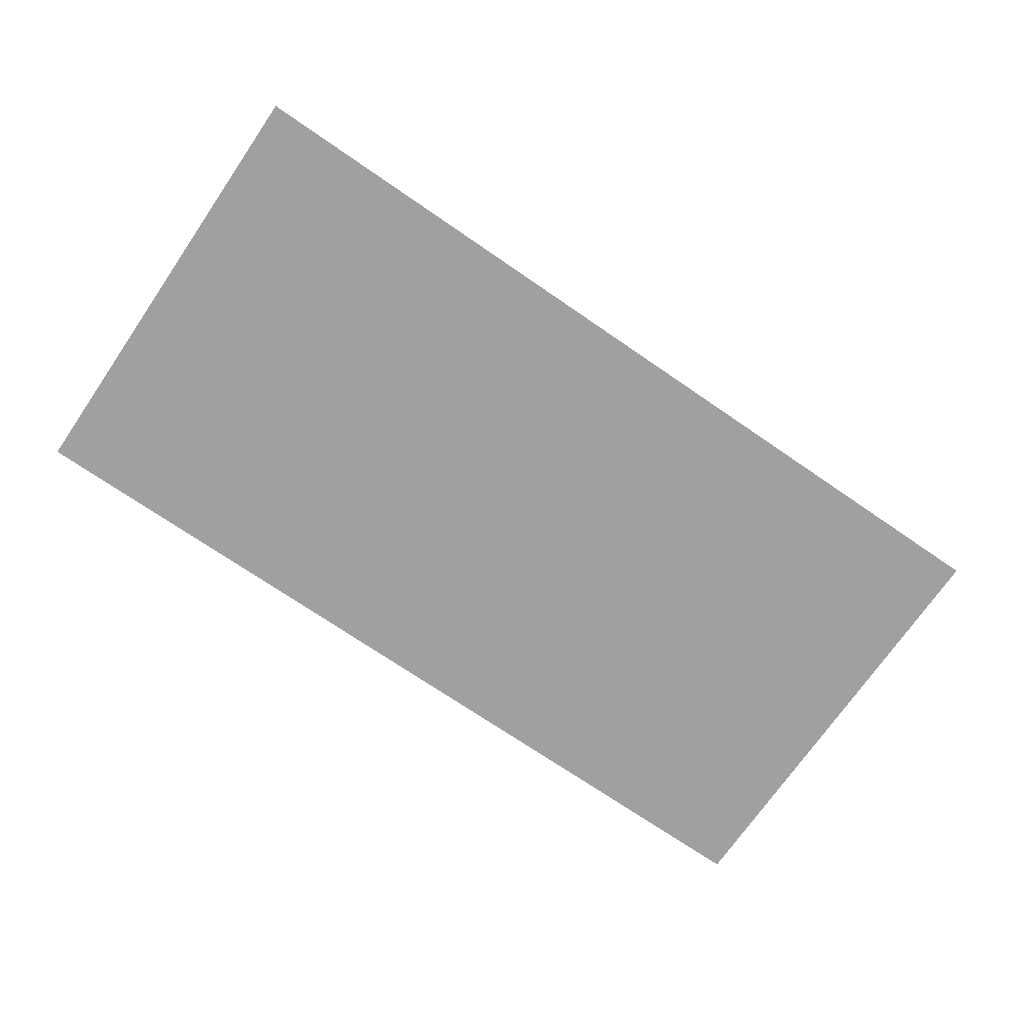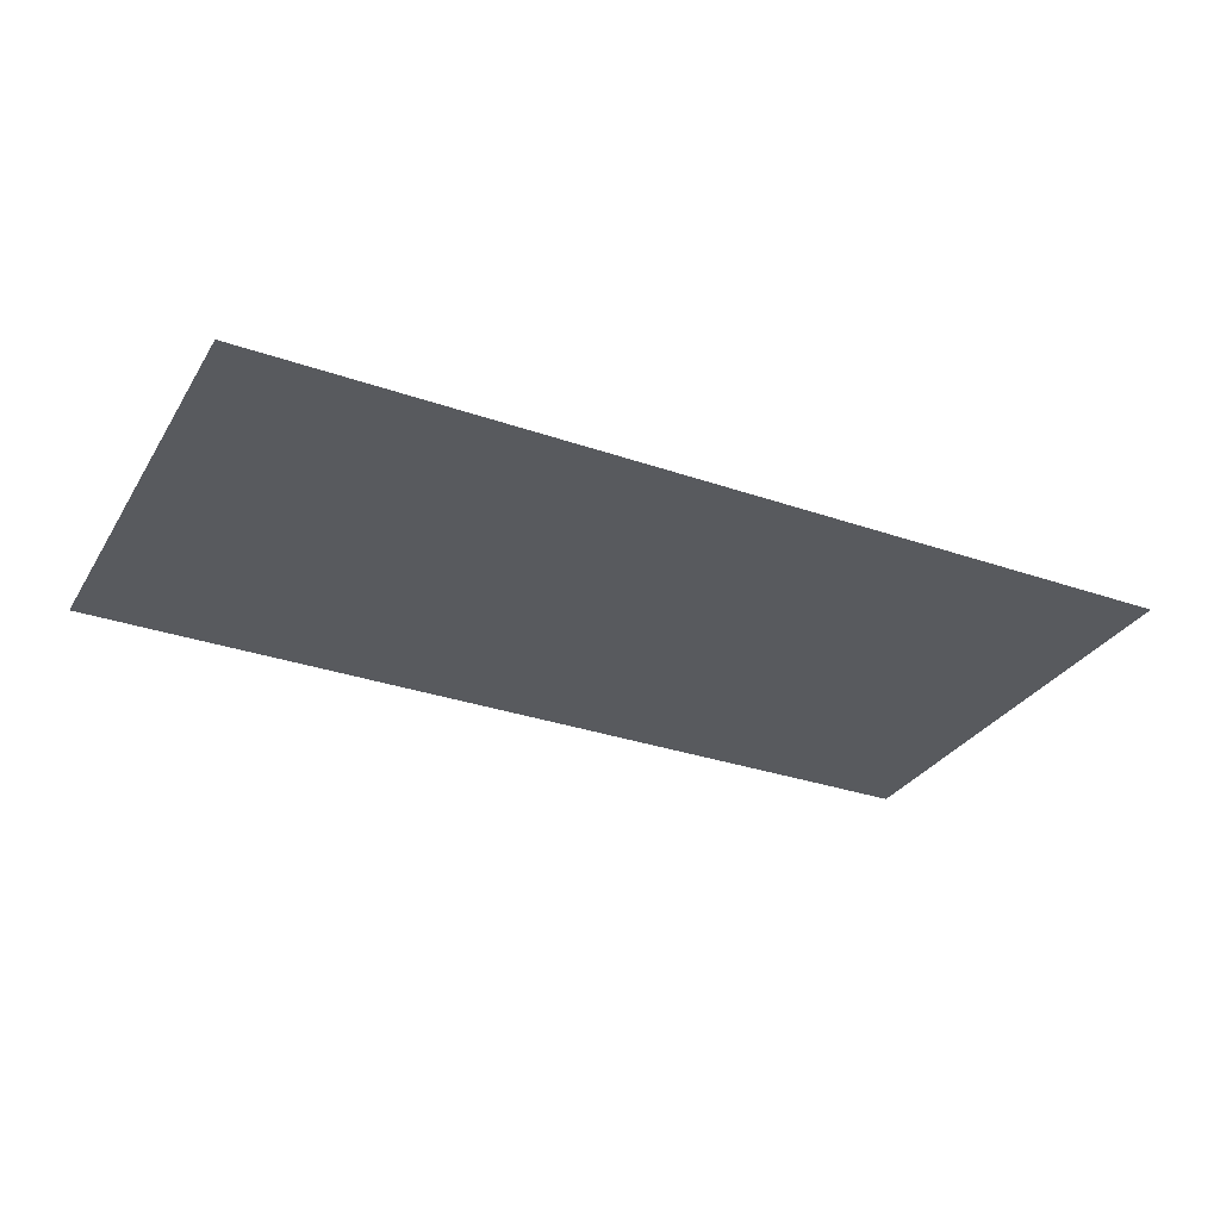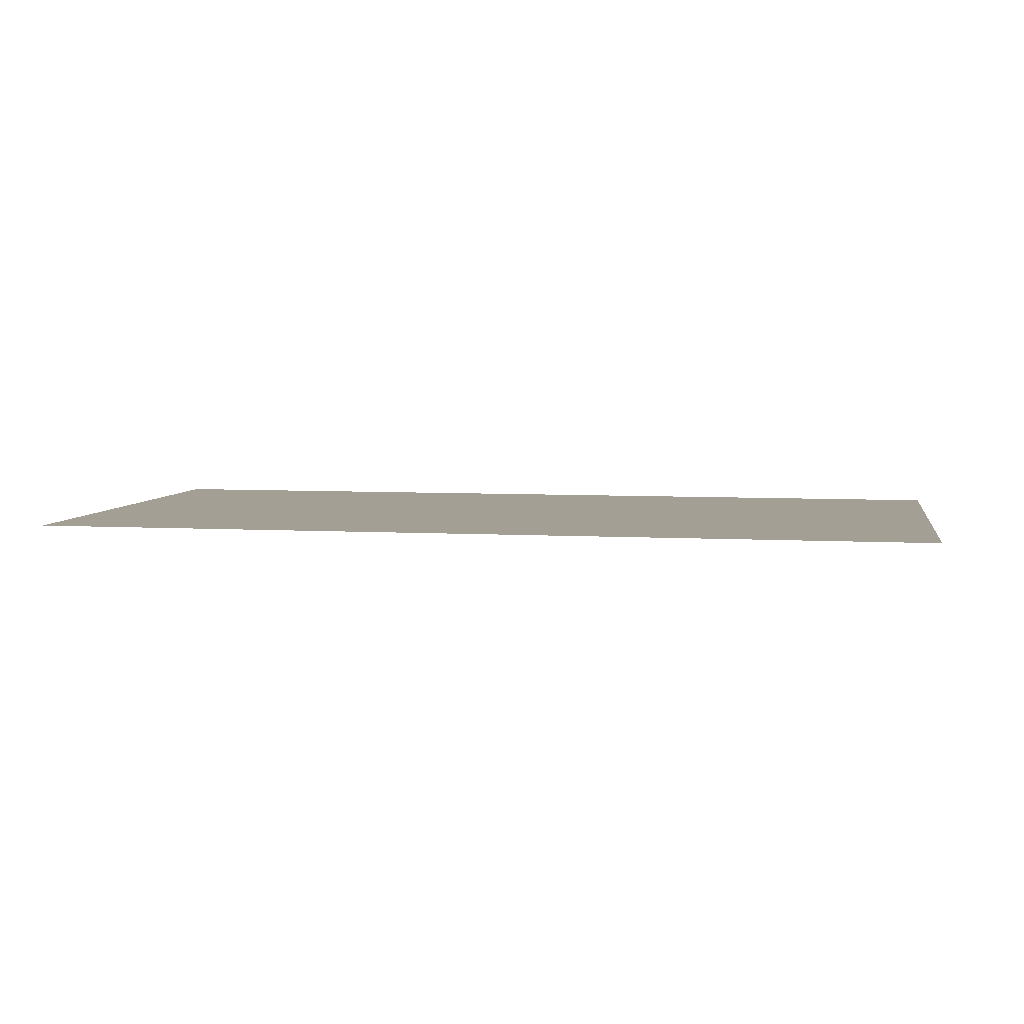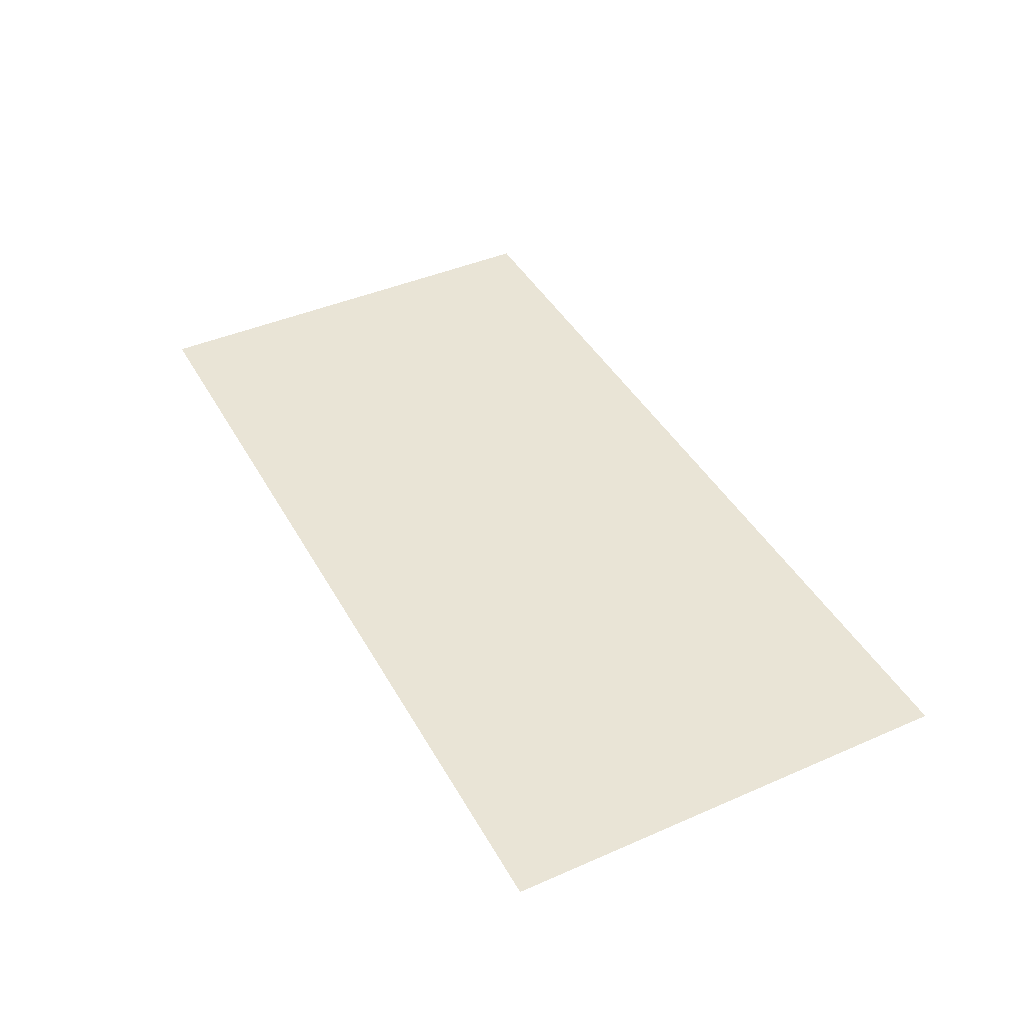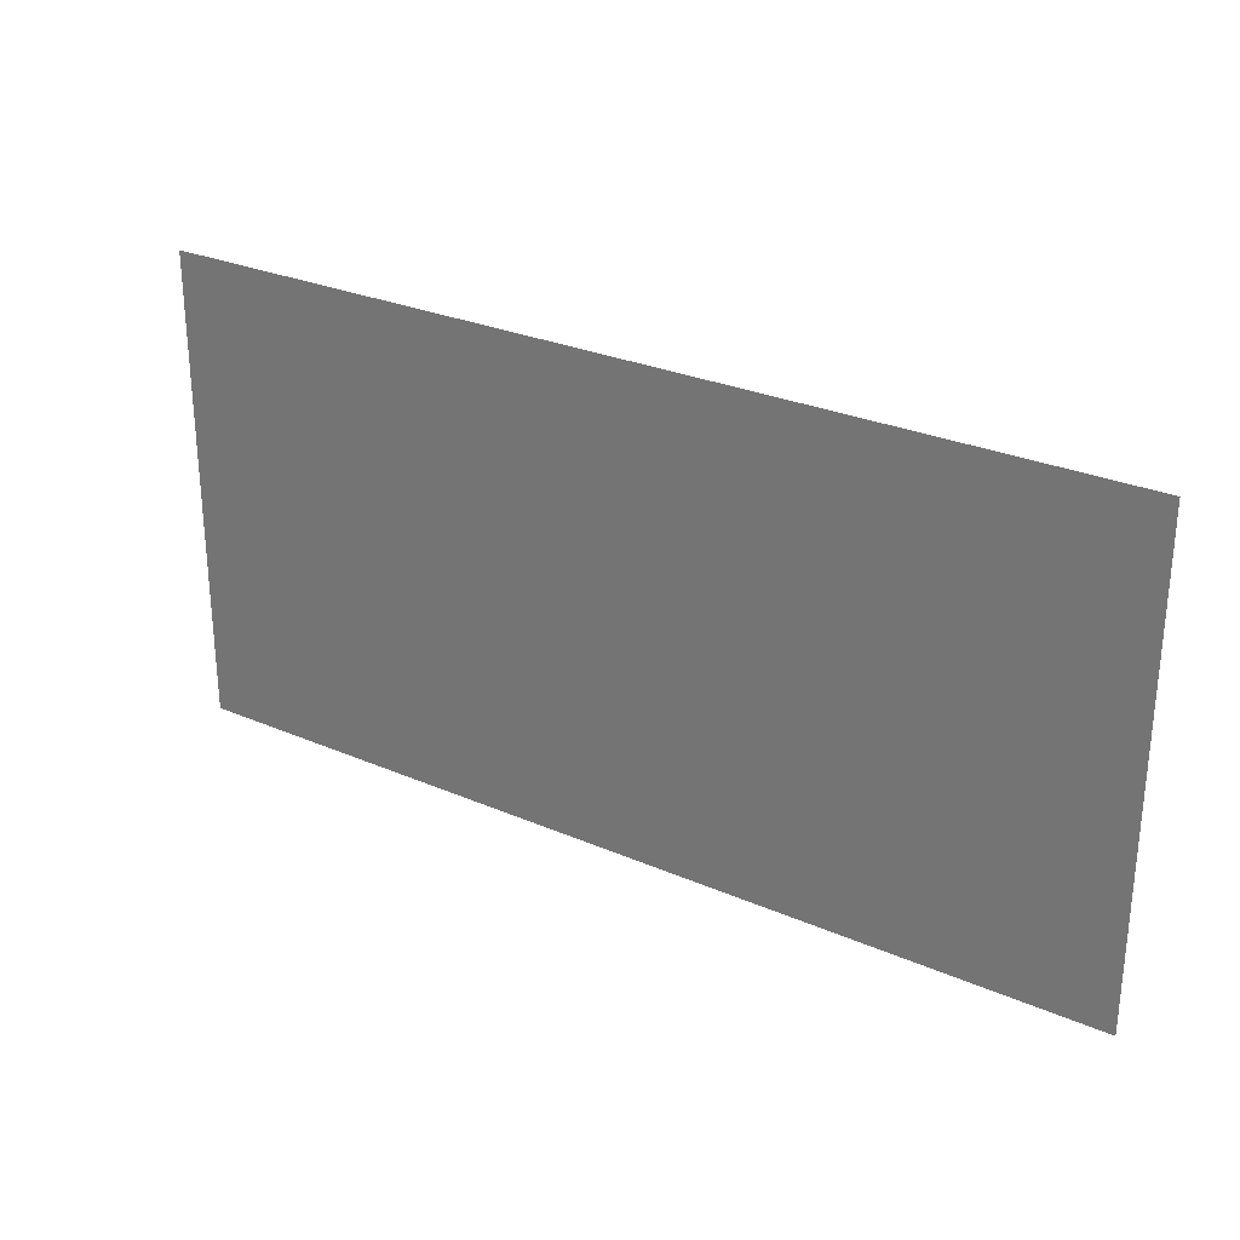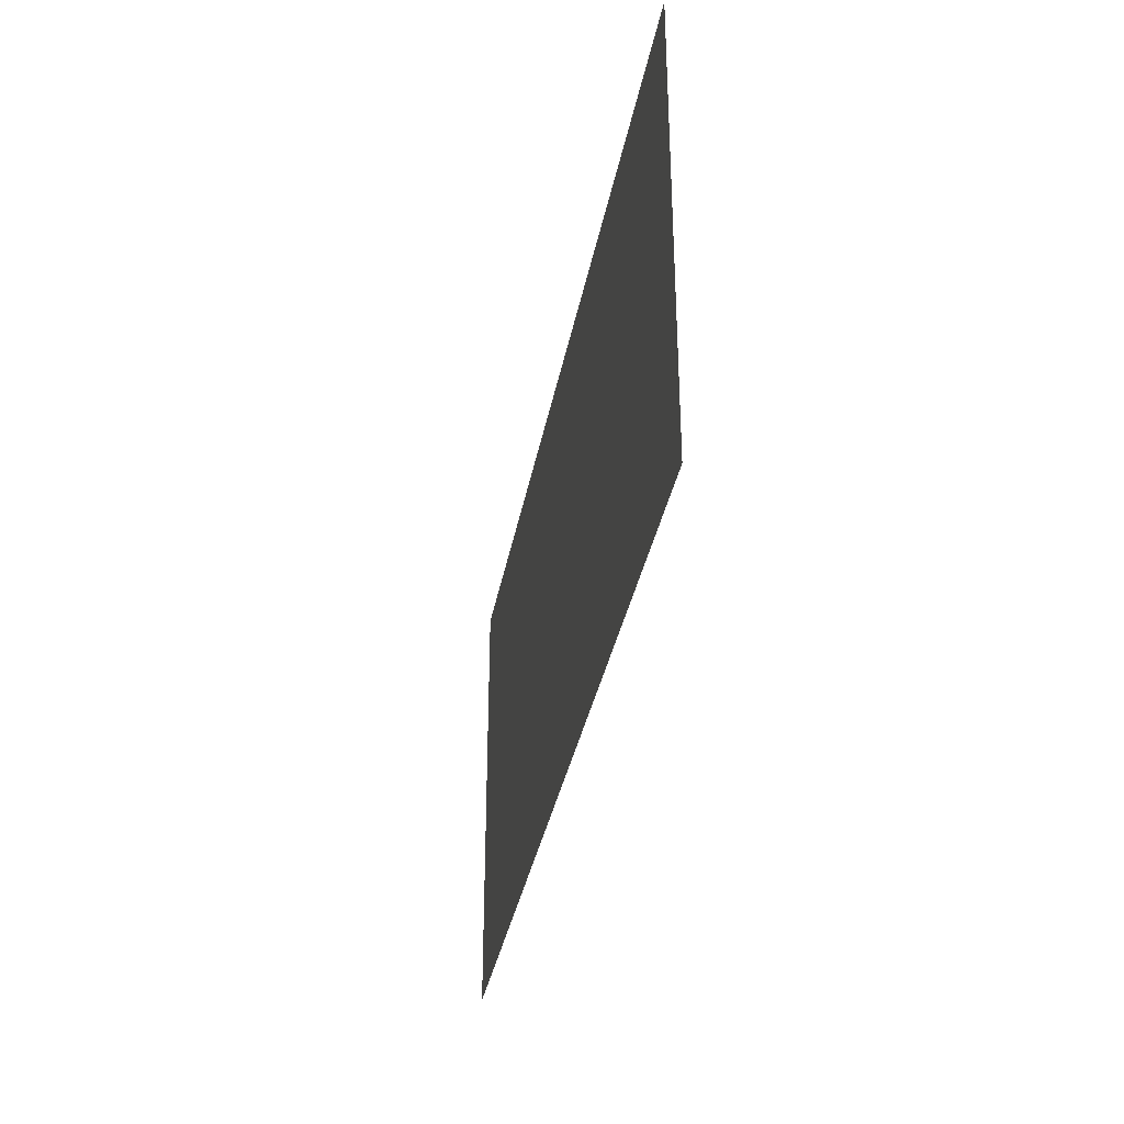
<metadata>
{"format":"obj","ext":"obj","renderer":"f3d","projection":"perspective","resolution":1024,"background":"white","views":[{"elev":-71.8,"azim":145.5,"up":"+Z"},{"elev":-31.0,"azim":153.5,"up":"+Z"},{"elev":5.6,"azim":-169.9,"up":"+Z"},{"elev":42.7,"azim":-117.4,"up":"+Z"},{"elev":27.9,"azim":33.5,"up":"+Y"},{"elev":-34.5,"azim":79.8,"up":"+Y"}]}
</metadata>
<code>
g titleBackground_geo
v -1.488 -0.744 0
v -1.488 0.744 0
v 1.488 -0.744 0
v 1.488 0.744 0
g titleBackground_geo_0
f 4 1 2
f 3 1 4

</code>
